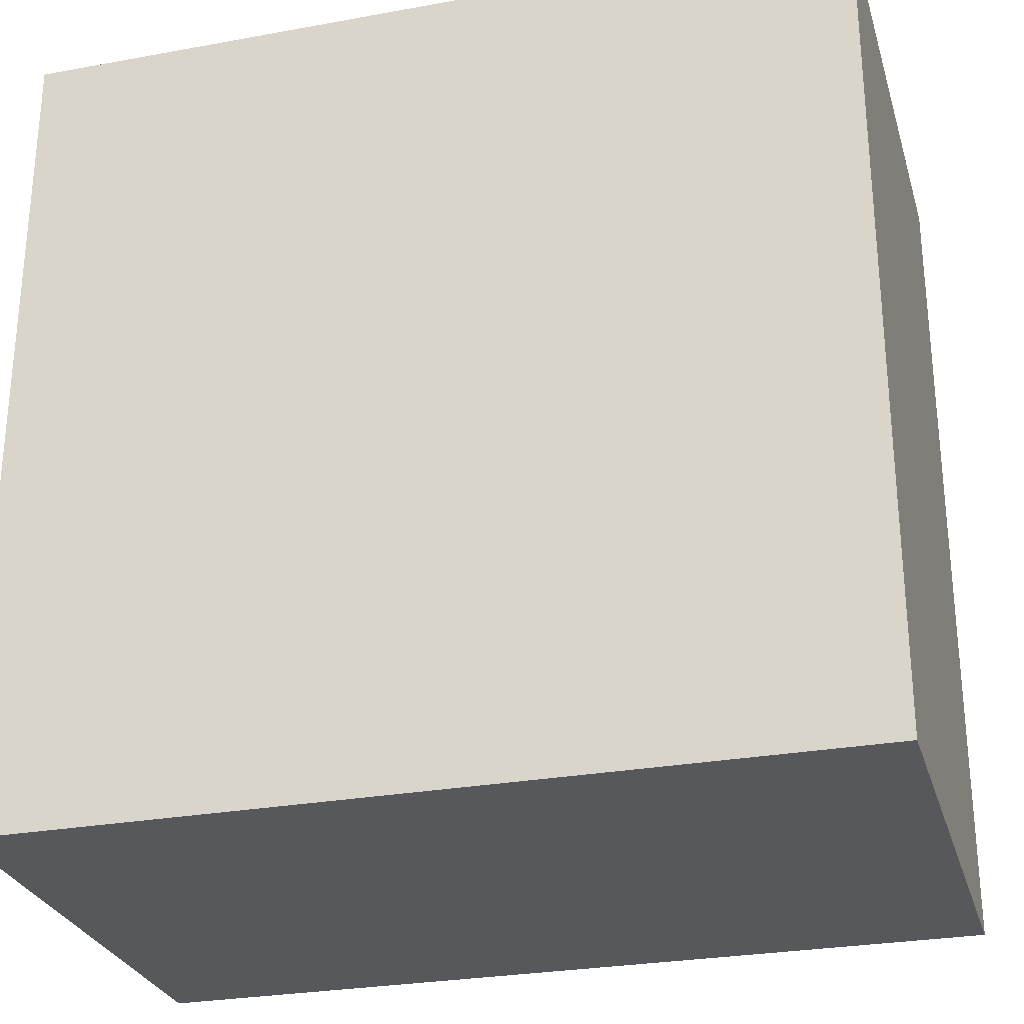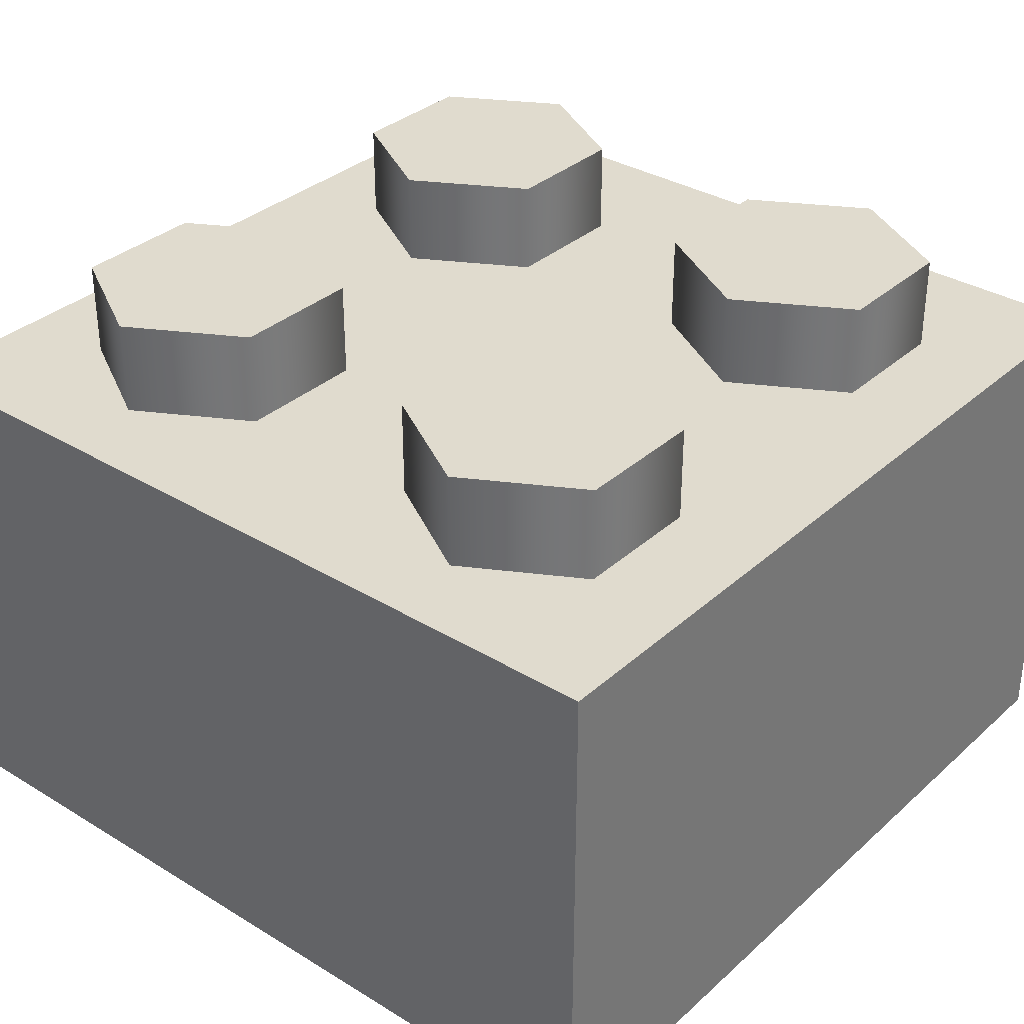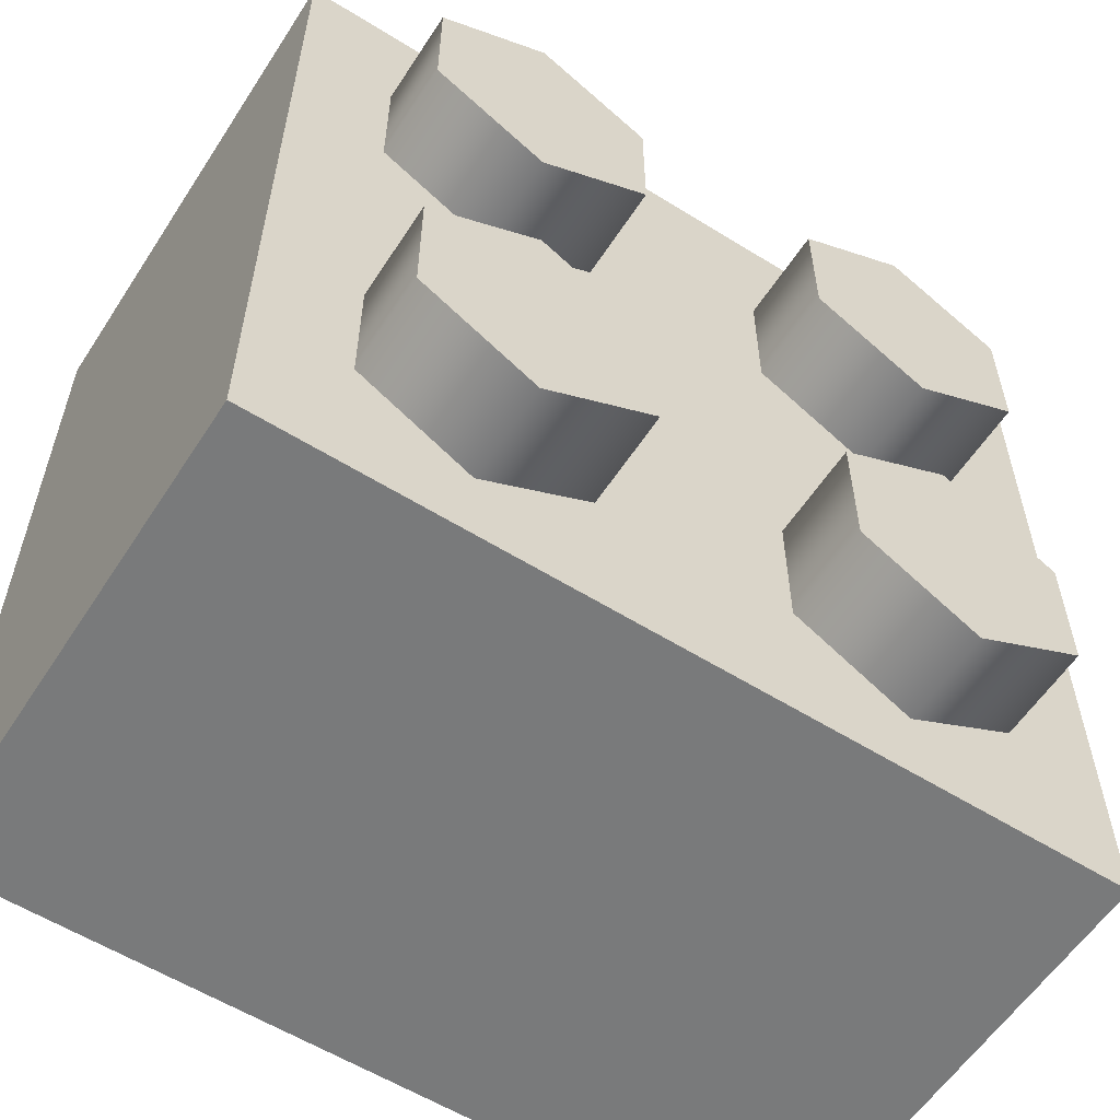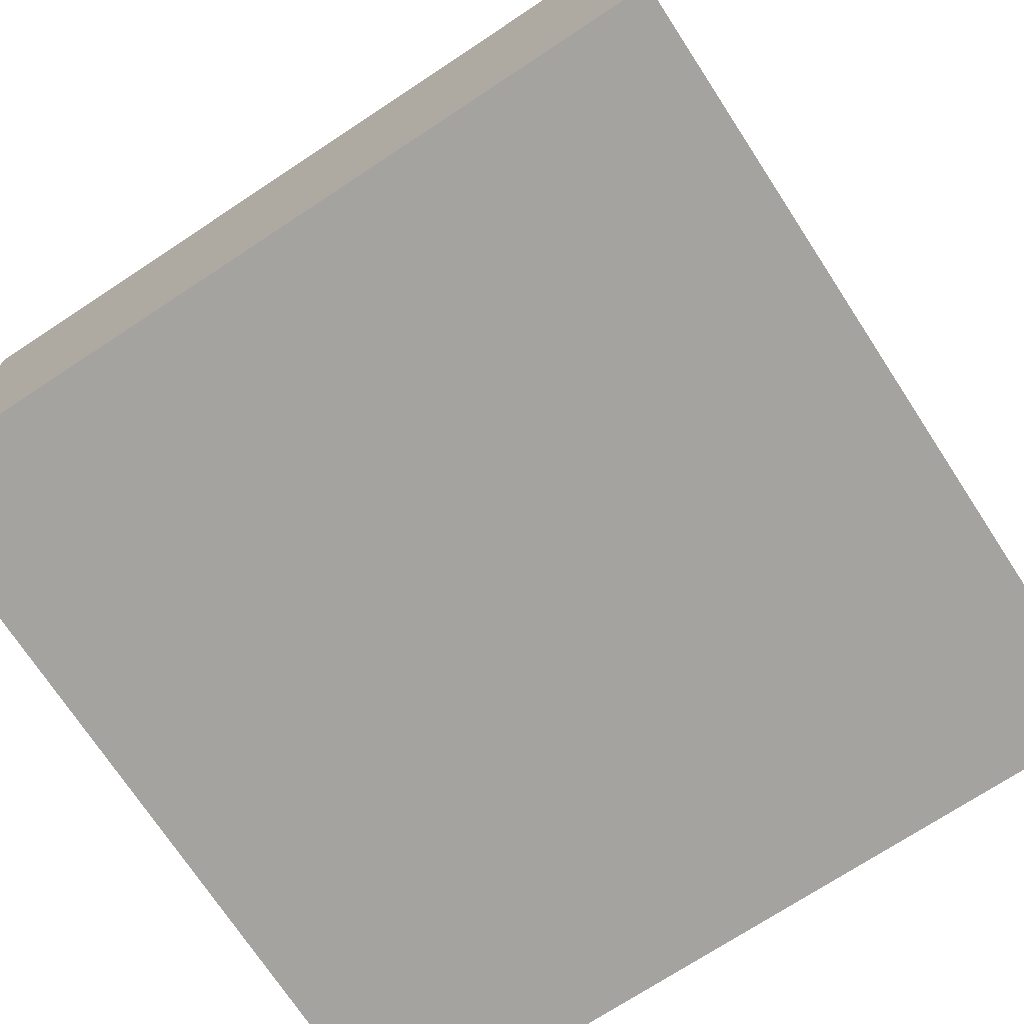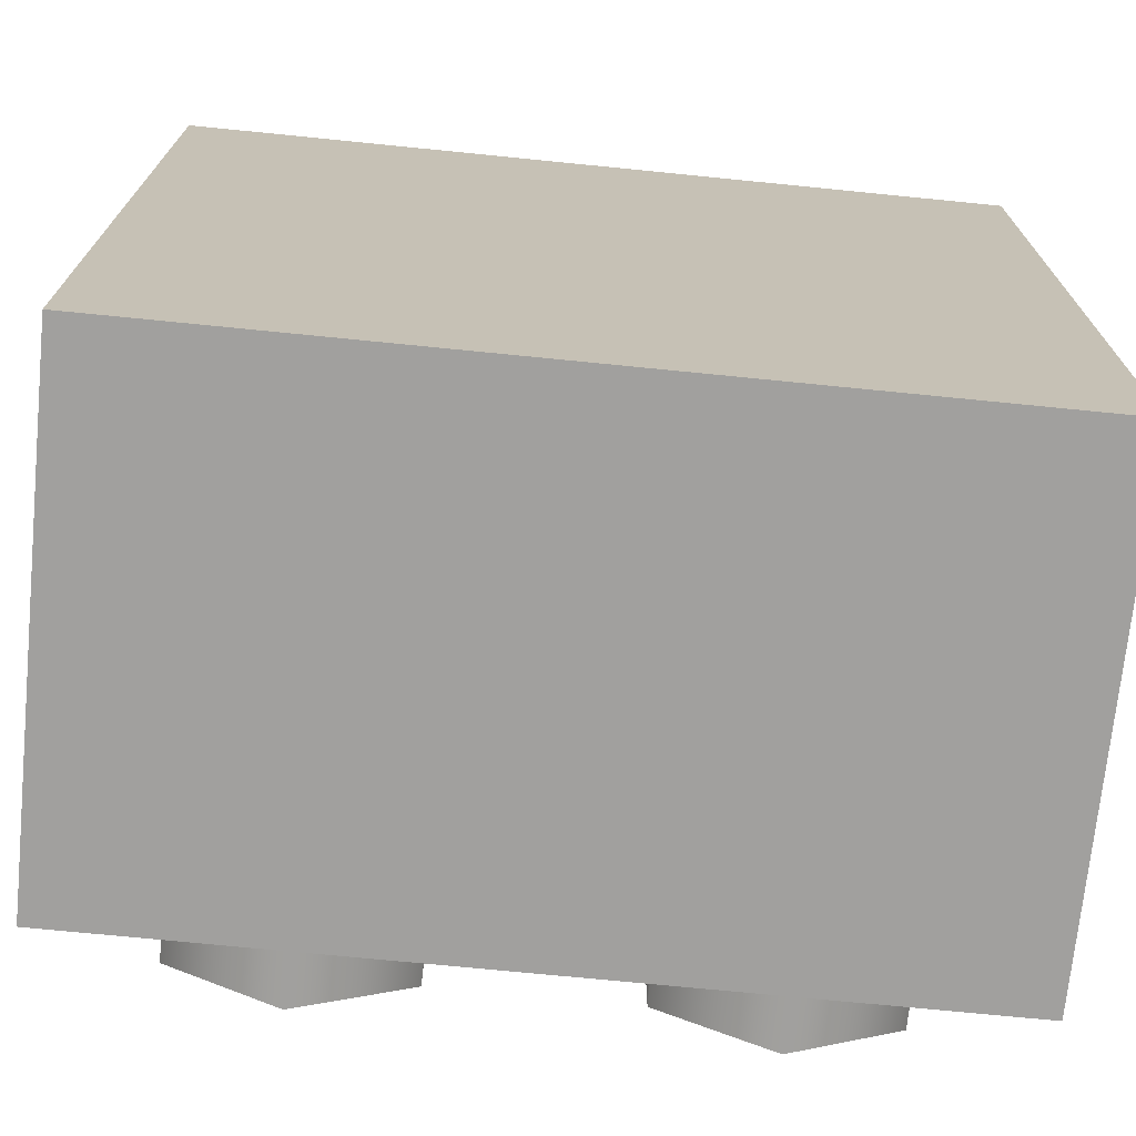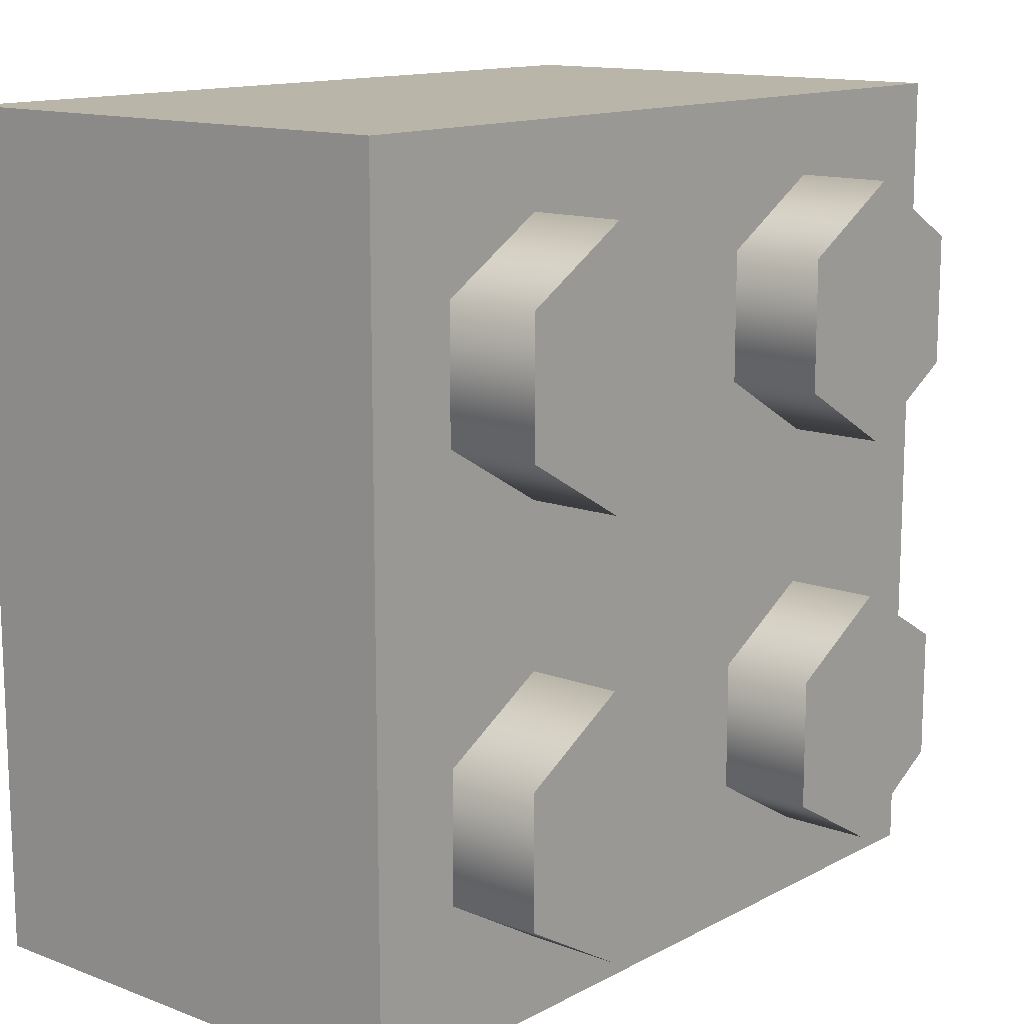
<metadata>
{"format":"obj","ext":"obj","renderer":"f3d","projection":"perspective","resolution":1024,"background":"white","views":[{"elev":-28.0,"azim":15.5,"up":"+Z"},{"elev":33.6,"azim":-140.3,"up":"+Y"},{"elev":-58.0,"azim":147.2,"up":"+Z"},{"elev":-73.0,"azim":33.3,"up":"+Y"},{"elev":-71.8,"azim":-5.7,"up":"+Z"},{"elev":13.4,"azim":130.3,"up":"+Z"}]}
</metadata>
<code>
g Block_4_stud
v -0.1814 0.1156 -0.08165
v -0.118 0.1688 -0.04505
v -0.118 0.1156 -0.04505
v -0.1814 0.1688 -0.08165
v -0.1814 0.1156 -0.1548
v -0.1814 0.1688 -0.1548
v -0.118 0.1156 -0.1914
v -0.118 0.1688 -0.1914
v -0.05464 0.1156 -0.1548
v -0.05464 0.1688 -0.1548
v -0.05464 0.1156 -0.08165
v -0.05464 0.1688 -0.08165
v -0.118 0.1156 -0.04505
v -0.118 0.1688 -0.04505
v -0.118 0.1688 -0.04505
v -0.05464 0.1688 -0.1548
v -0.05464 0.1688 -0.08165
v -0.1814 0.1688 -0.1548
v -0.1814 0.1688 -0.08165
v -0.118 0.1688 -0.1914
v 0.05566 0.1156 0.1554
v 0.119 0.1688 0.192
v 0.119 0.1156 0.192
v 0.05566 0.1688 0.1554
v 0.05566 0.1156 0.08223
v 0.05566 0.1688 0.08223
v 0.119 0.1156 0.04564
v 0.119 0.1688 0.04564
v 0.1824 0.1156 0.08223
v 0.1824 0.1688 0.08223
v 0.1824 0.1156 0.1554
v 0.1824 0.1688 0.1554
v 0.119 0.1156 0.192
v 0.119 0.1688 0.192
v 0.119 0.1688 0.192
v 0.1824 0.1688 0.08223
v 0.1824 0.1688 0.1554
v 0.05566 0.1688 0.08223
v 0.05566 0.1688 0.1554
v 0.119 0.1688 0.04564
v -0.2371 -0.1688 -0.2371
v -0.2371 0.1156 -0.2371
v -0.2371 0.1156 0.2371
v -0.2371 -0.1688 0.2371
v -0.2371 0.1156 -0.2371
v 0.2371 0.1156 -0.2371
v 0.2371 0.1156 0.2371
v -0.2371 0.1156 0.2371
v 0.2371 0.1156 -0.2371
v 0.2371 -0.1688 -0.2371
v 0.2371 -0.1688 0.2371
v 0.2371 0.1156 0.2371
v 0.2371 -0.1688 -0.2371
v -0.2371 -0.1688 -0.2371
v -0.2371 -0.1688 0.2371
v 0.2371 -0.1688 0.2371
v -0.2371 -0.1688 0.2371
v -0.2371 0.1156 0.2371
v 0.2371 0.1156 0.2371
v 0.2371 -0.1688 0.2371
v 0.2371 -0.1688 -0.2371
v 0.2371 0.1156 -0.2371
v -0.2371 0.1156 -0.2371
v -0.2371 -0.1688 -0.2371
v -0.1814 0.1156 0.1554
v -0.118 0.1688 0.192
v -0.118 0.1156 0.192
v -0.1814 0.1688 0.1554
v -0.1814 0.1156 0.08223
v -0.1814 0.1688 0.08223
v -0.118 0.1156 0.04564
v -0.118 0.1688 0.04564
v -0.05464 0.1156 0.08223
v -0.05464 0.1688 0.08223
v -0.05464 0.1156 0.1554
v -0.05464 0.1688 0.1554
v -0.118 0.1156 0.192
v -0.118 0.1688 0.192
v -0.118 0.1688 0.192
v -0.05464 0.1688 0.08223
v -0.05464 0.1688 0.1554
v -0.1814 0.1688 0.08223
v -0.1814 0.1688 0.1554
v -0.118 0.1688 0.04564
v 0.05566 0.1156 -0.08165
v 0.119 0.1688 -0.04505
v 0.119 0.1156 -0.04505
v 0.05566 0.1688 -0.08165
v 0.05566 0.1156 -0.1548
v 0.05566 0.1688 -0.1548
v 0.119 0.1156 -0.1914
v 0.119 0.1688 -0.1914
v 0.1824 0.1156 -0.1548
v 0.1824 0.1688 -0.1548
v 0.1824 0.1156 -0.08165
v 0.1824 0.1688 -0.08165
v 0.119 0.1156 -0.04505
v 0.119 0.1688 -0.04505
v 0.119 0.1688 -0.04505
v 0.1824 0.1688 -0.1548
v 0.1824 0.1688 -0.08165
v 0.05566 0.1688 -0.1548
v 0.05566 0.1688 -0.08165
v 0.119 0.1688 -0.1914
g Block_4_stud_0
f 3 2 1
f 2 4 1
f 1 4 5
f 4 6 5
f 5 6 7
f 6 8 7
f 7 8 9
f 8 10 9
f 9 10 11
f 10 12 11
f 11 12 13
f 12 14 13
f 17 16 15
f 16 18 15
f 18 19 15
f 16 20 18
f 23 22 21
f 22 24 21
f 21 24 25
f 24 26 25
f 25 26 27
f 26 28 27
f 27 28 29
f 28 30 29
f 29 30 31
f 30 32 31
f 31 32 33
f 32 34 33
f 37 36 35
f 36 38 35
f 38 39 35
f 36 40 38
f 43 42 41
f 44 43 41
f 47 46 45
f 48 47 45
f 51 50 49
f 52 51 49
f 55 54 53
f 56 55 53
f 59 58 57
f 60 59 57
f 63 62 61
f 64 63 61
f 67 66 65
f 66 68 65
f 65 68 69
f 68 70 69
f 69 70 71
f 70 72 71
f 71 72 73
f 72 74 73
f 73 74 75
f 74 76 75
f 75 76 77
f 76 78 77
f 81 80 79
f 80 82 79
f 82 83 79
f 80 84 82
f 87 86 85
f 86 88 85
f 85 88 89
f 88 90 89
f 89 90 91
f 90 92 91
f 91 92 93
f 92 94 93
f 93 94 95
f 94 96 95
f 95 96 97
f 96 98 97
f 101 100 99
f 100 102 99
f 102 103 99
f 100 104 102

</code>
